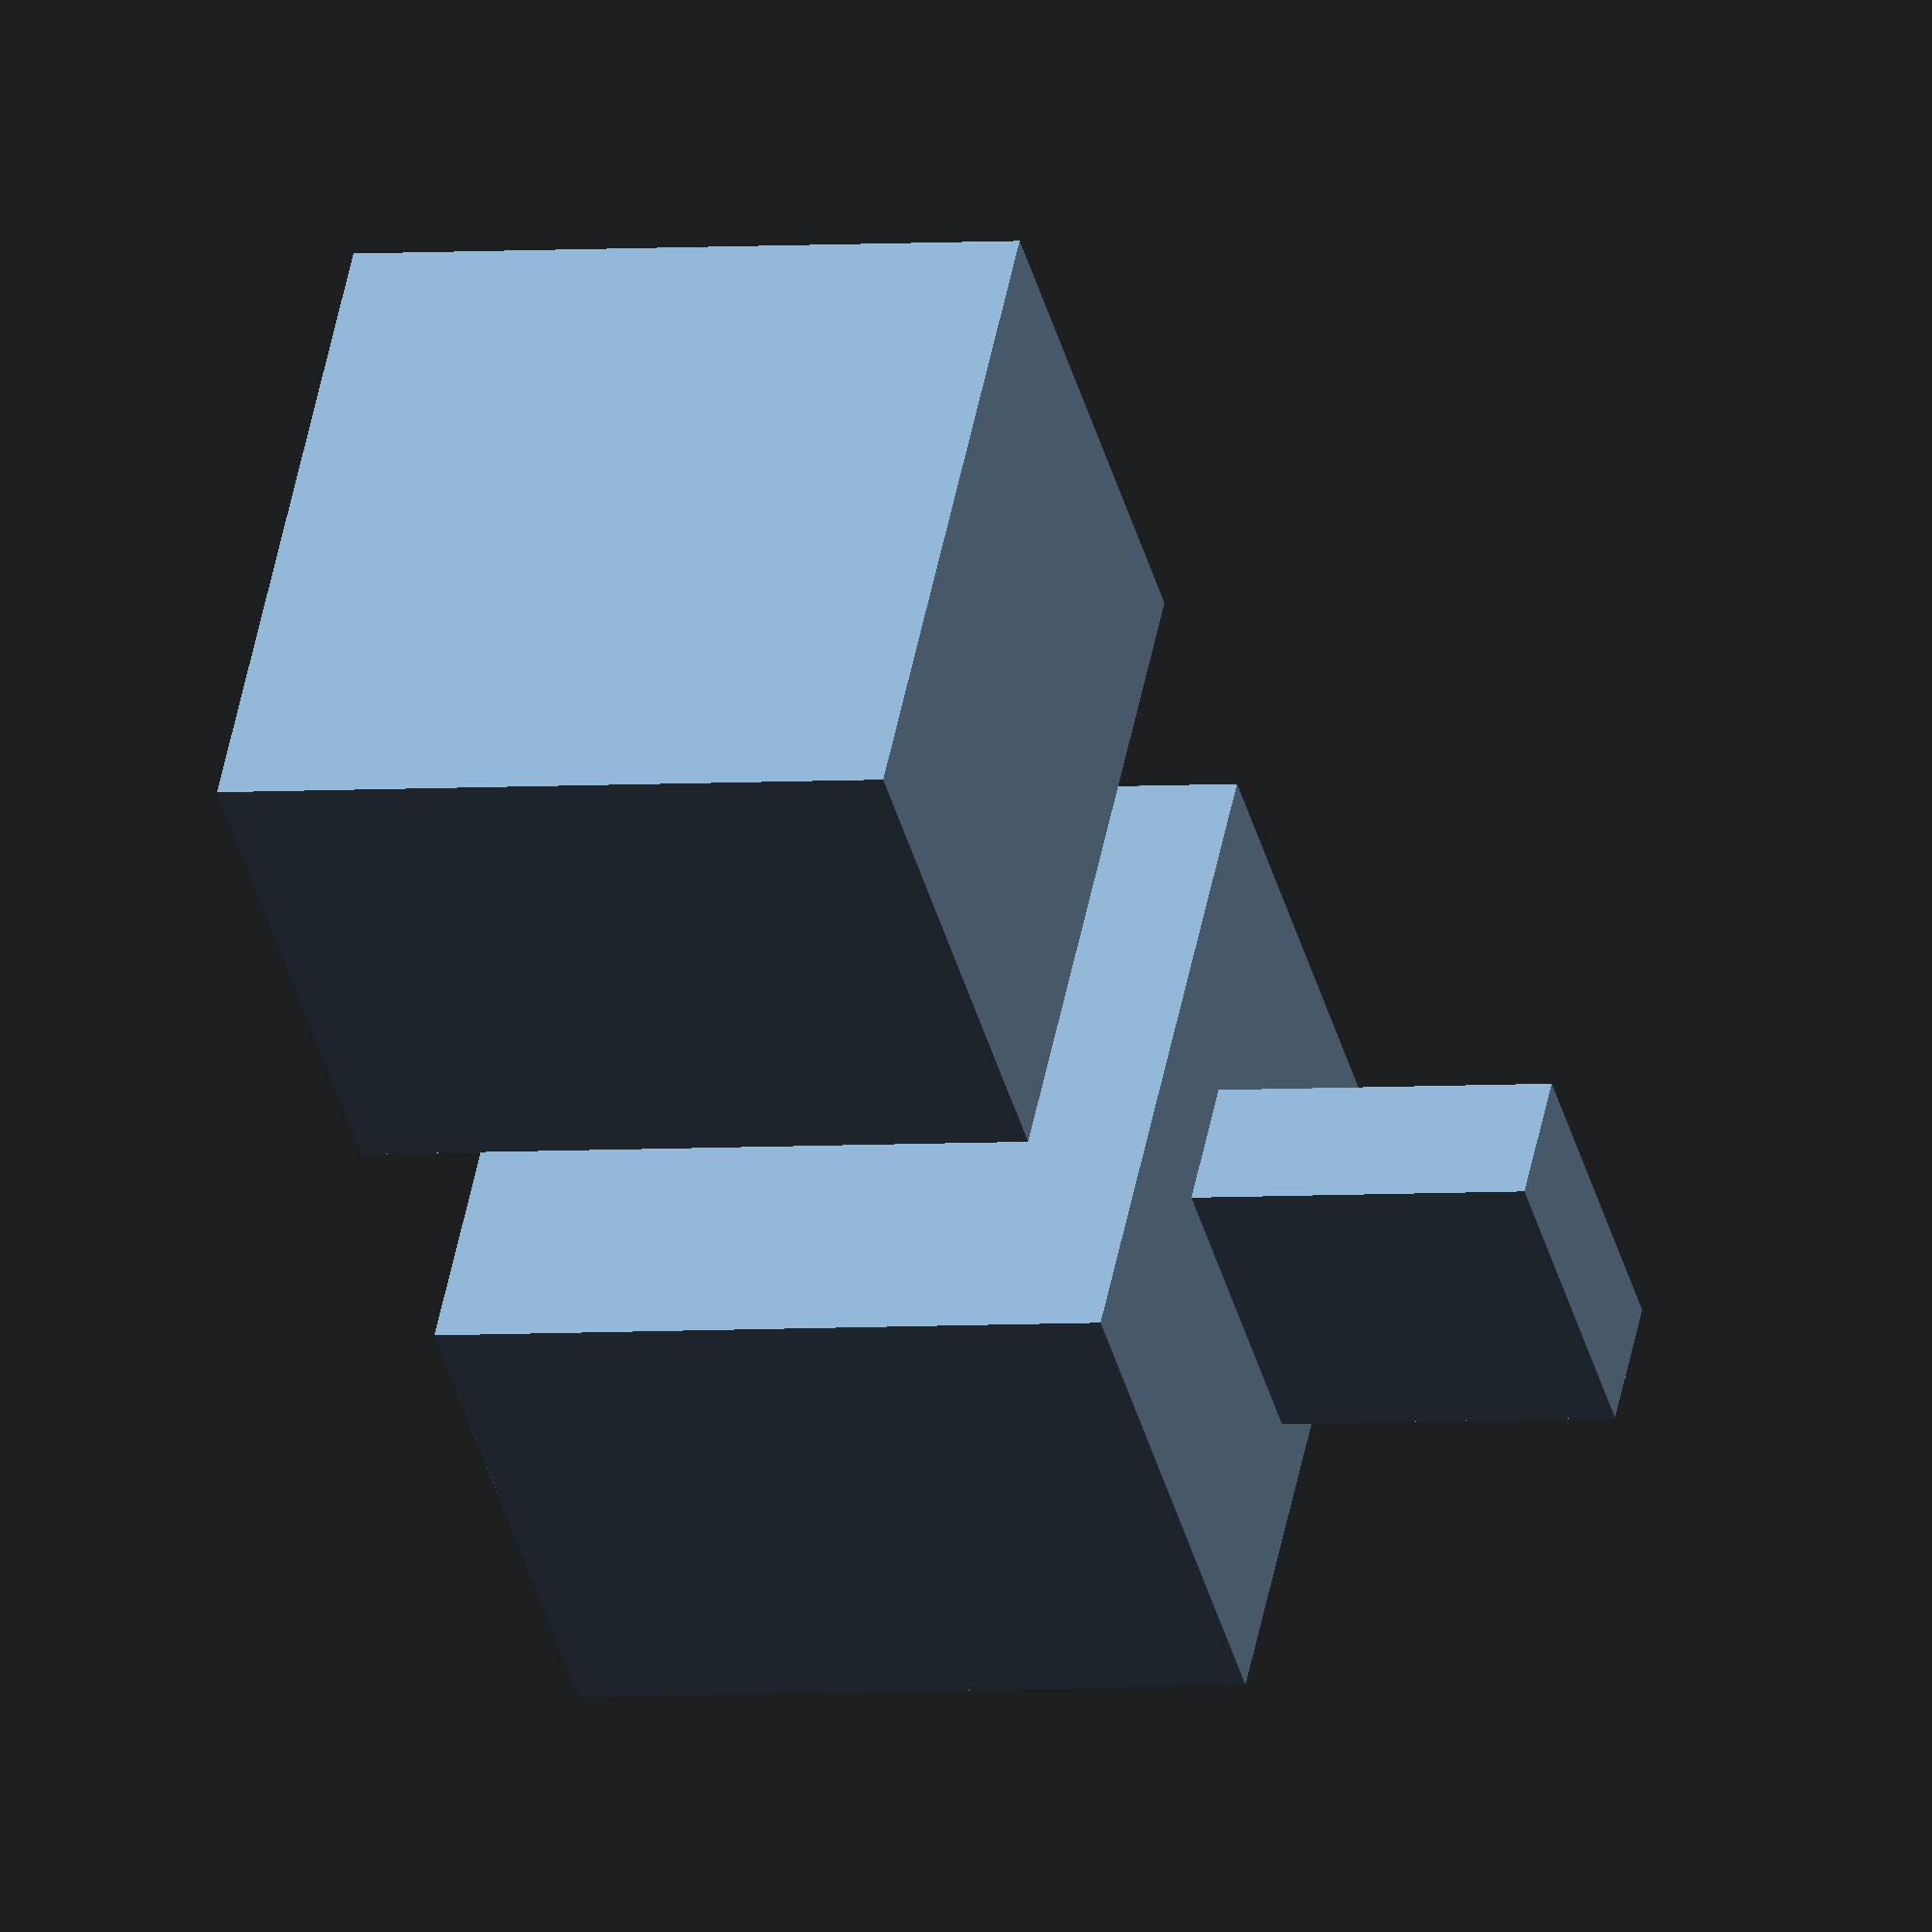
<openscad>

cube_h = 10;
cube_w = 8;
cube_d = 10;

plug_width = 5;
plug_depth = 2;
plug_height = 5;
tol=0.1;

union(){
    cube([cube_w, cube_d, cube_h], center=false);
    translate([1, 4, cube_h]){
        cube([plug_width, plug_depth, plug_height], center=false);
    }
}


translate([cube_w*1.5, 0, 0]){
difference() {
    cube([cube_w, cube_d, cube_h], center=false);
    translate([1, 4, 0]){
            cube([plug_width+tol, plug_depth+tol, plug_height+2*tol], center=false);
        }
    }
}
</openscad>
<views>
elev=3.2 azim=217.0 roll=288.8 proj=o view=wireframe
</views>
